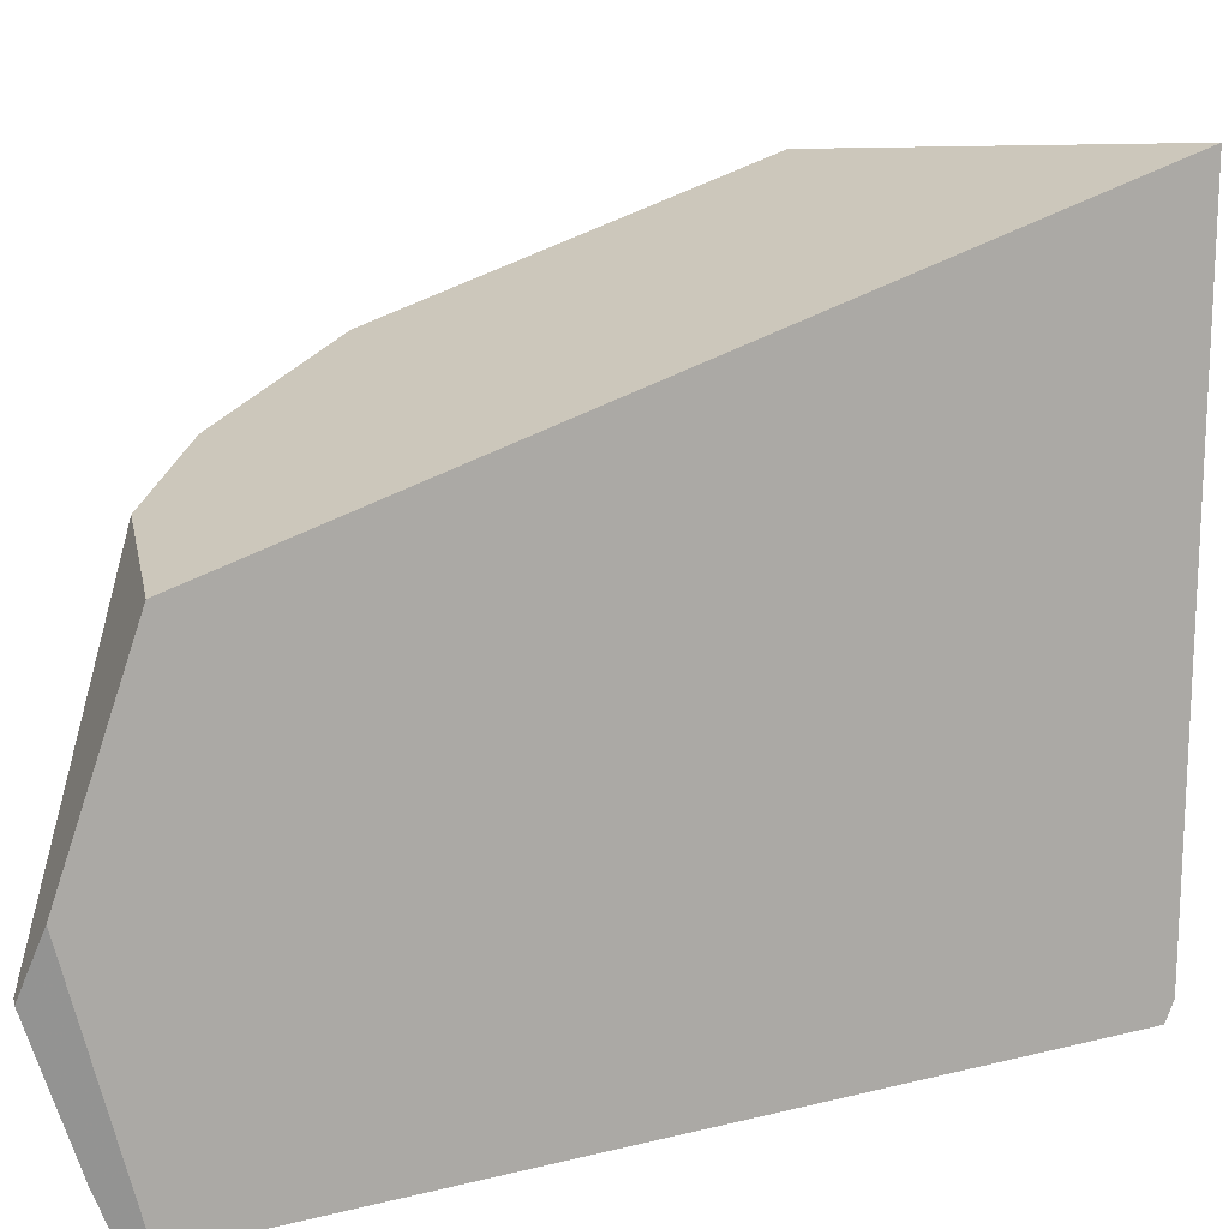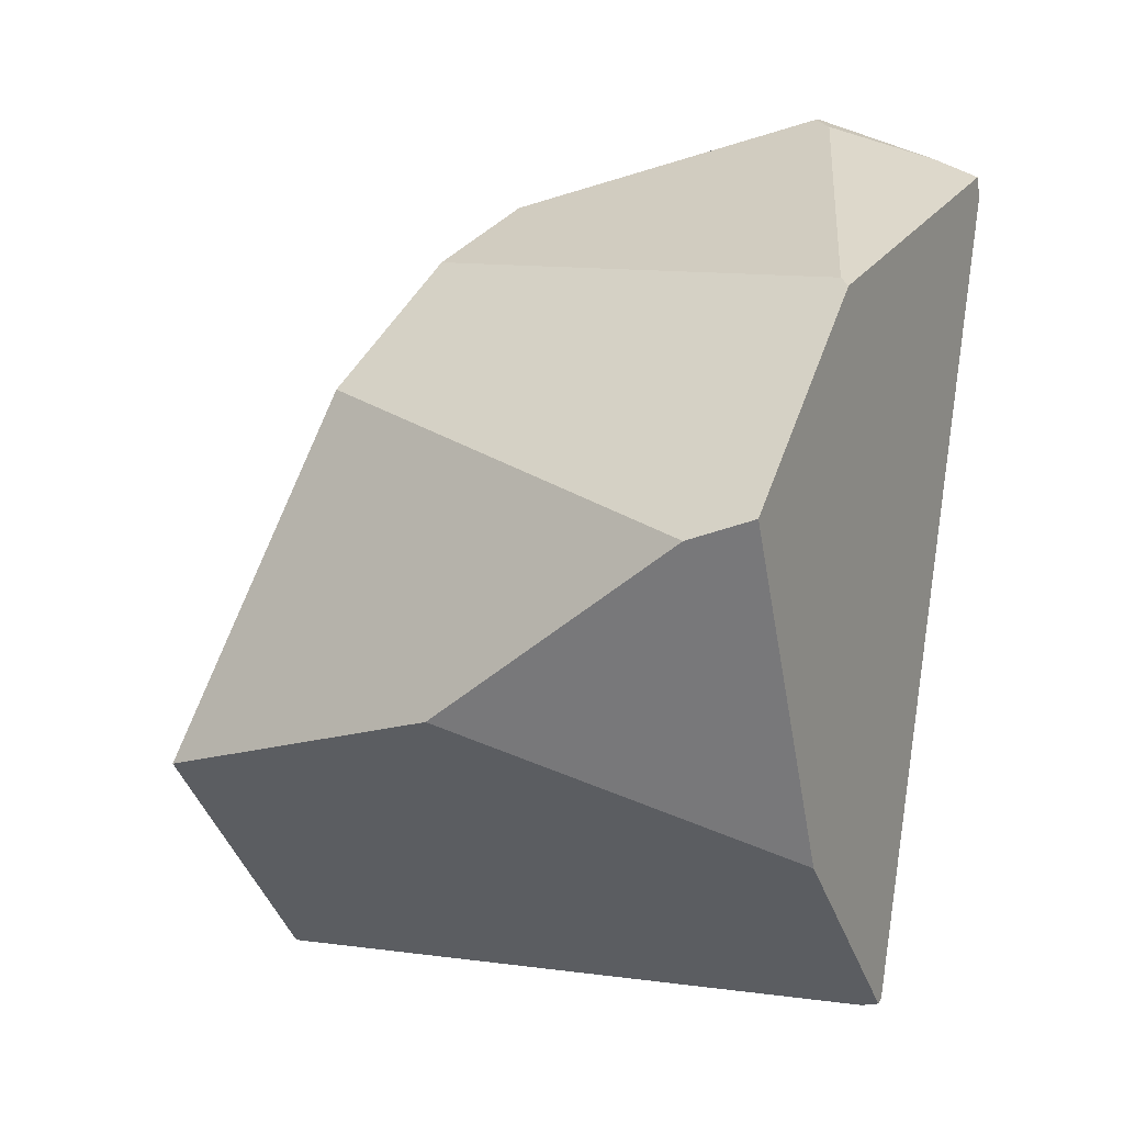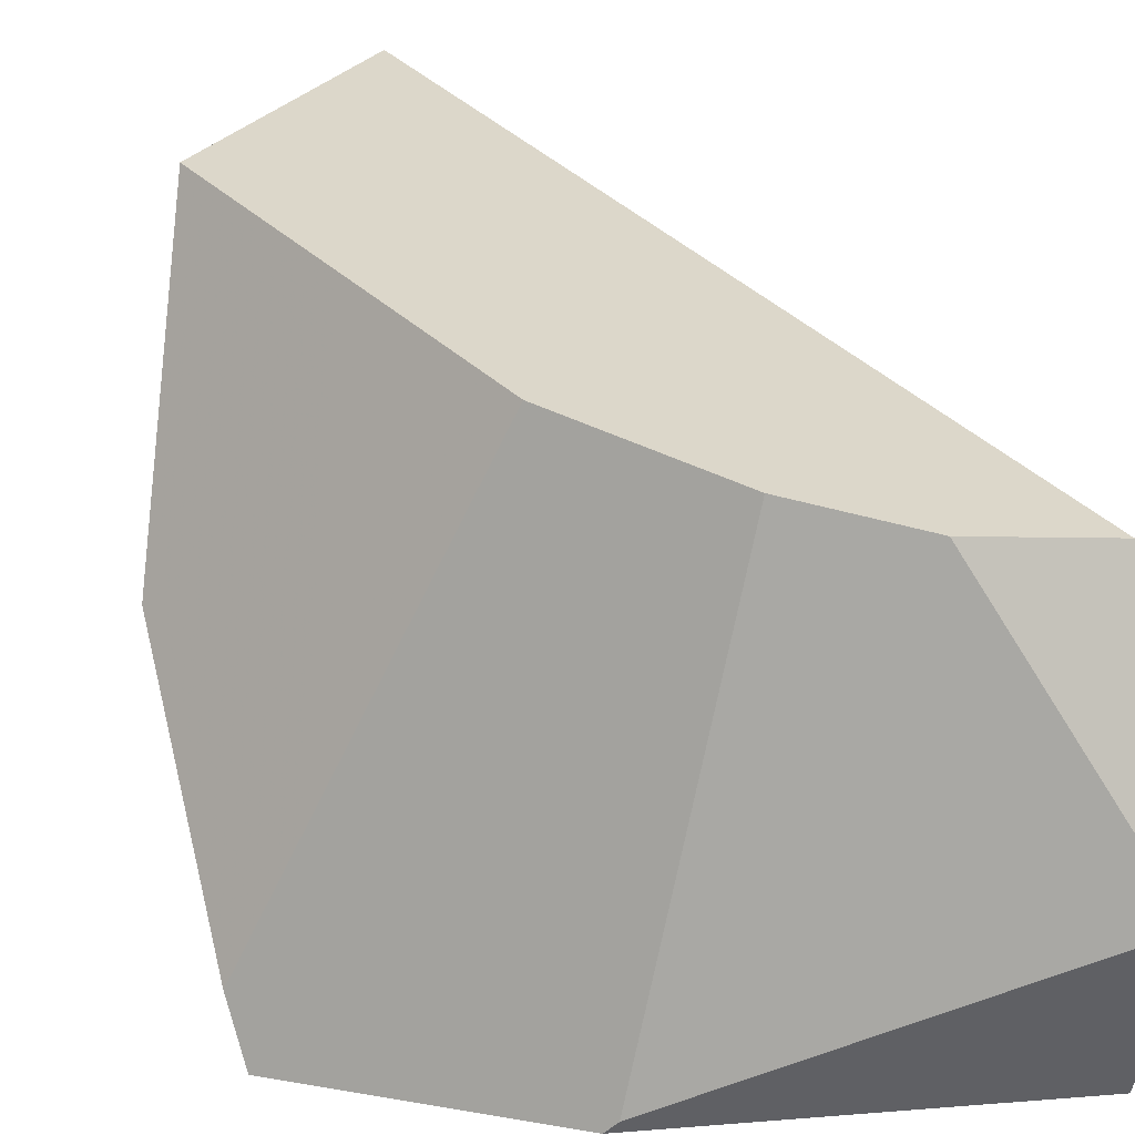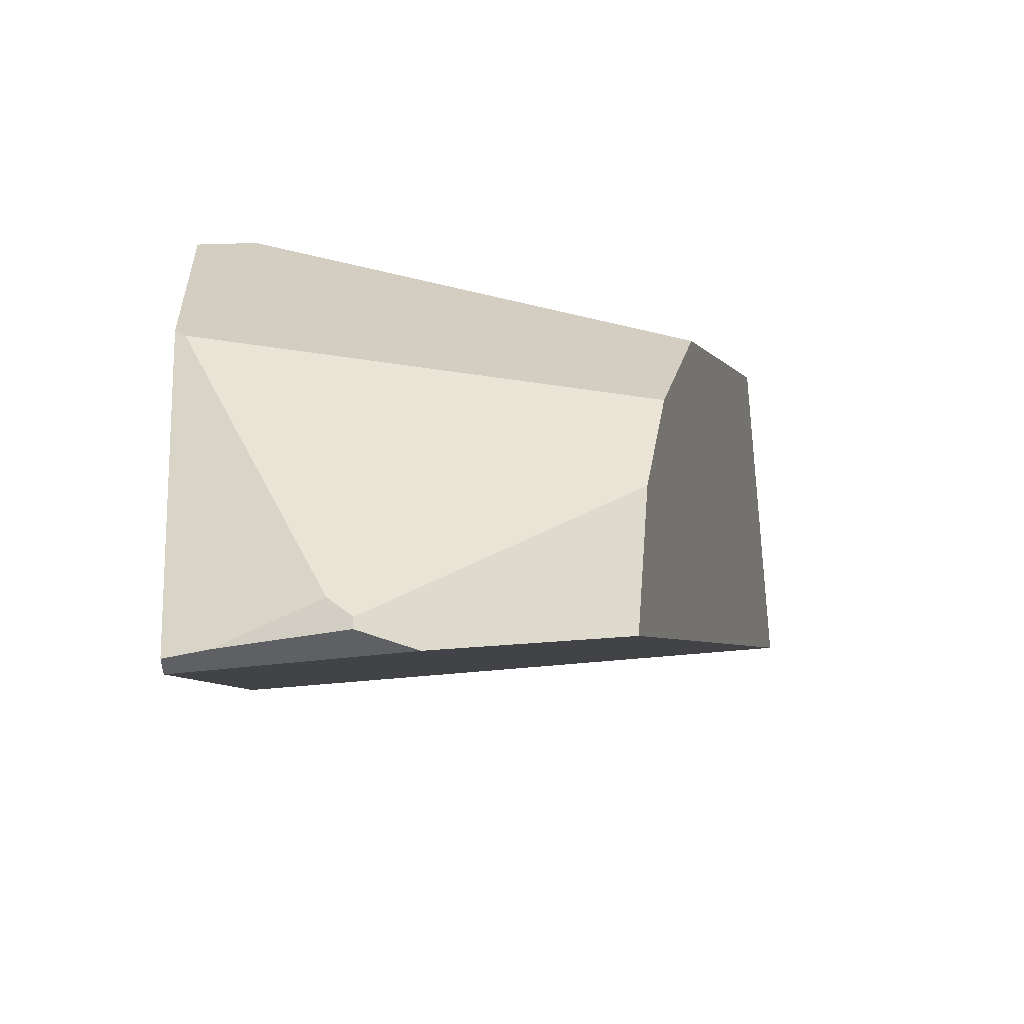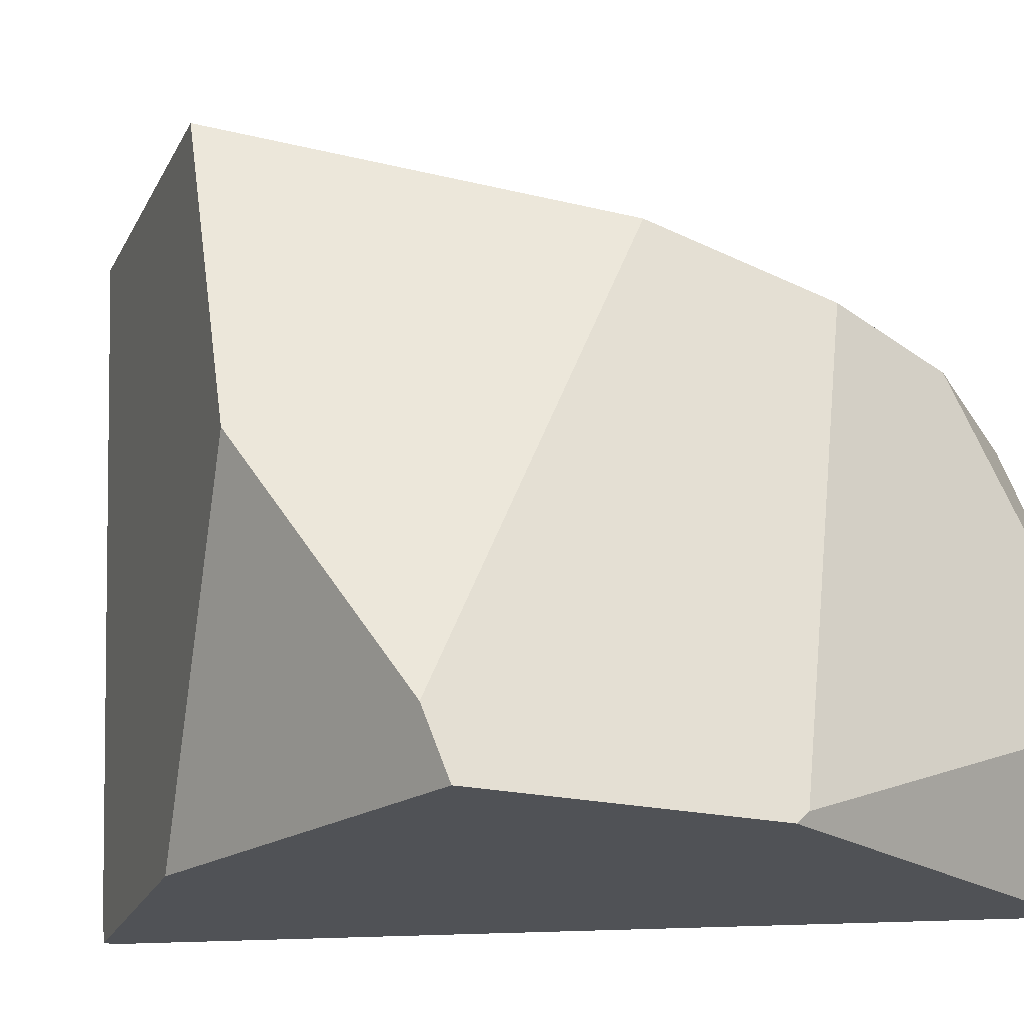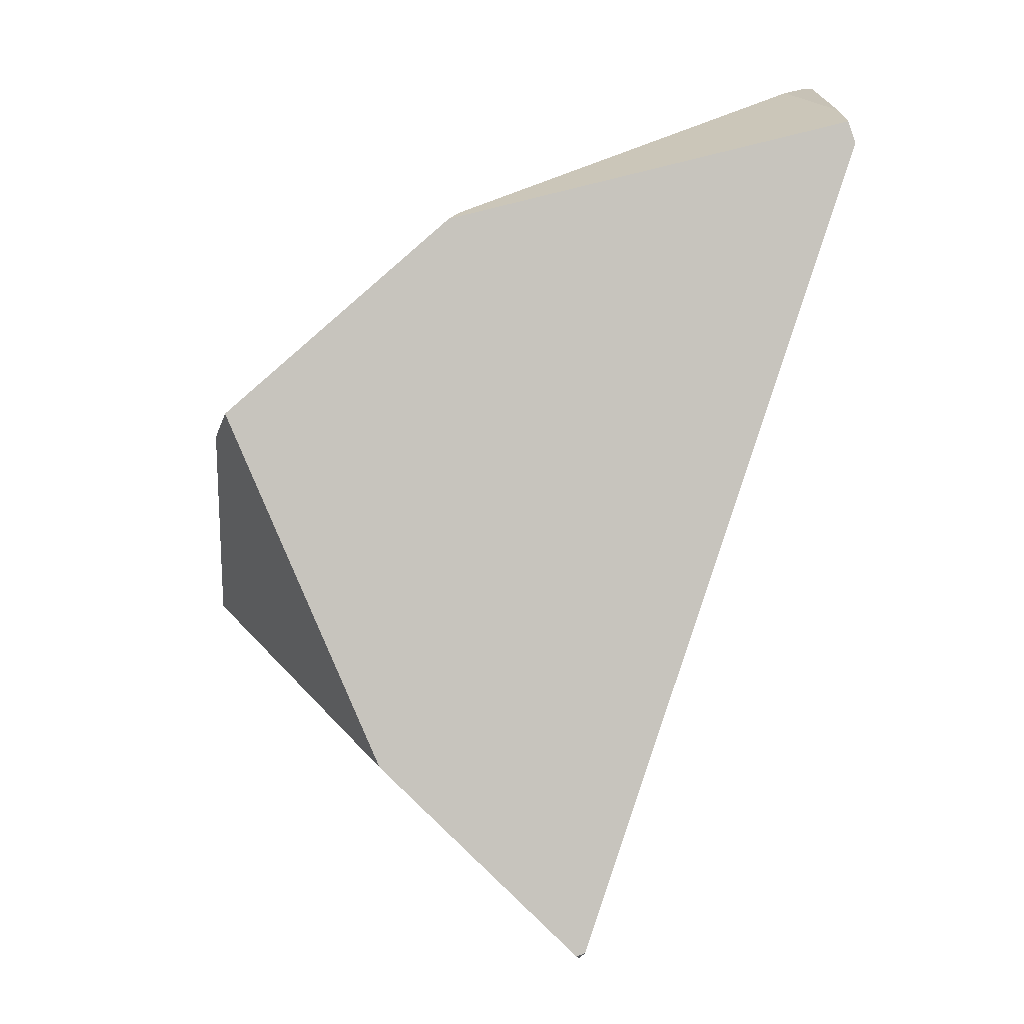
<metadata>
{"format":"obj","ext":"obj","renderer":"f3d","projection":"perspective","resolution":1024,"background":"white","views":[{"elev":14.0,"azim":78.6,"up":"+Y"},{"elev":8.6,"azim":-63.7,"up":"+Z"},{"elev":19.5,"azim":-22.9,"up":"+Y"},{"elev":65.9,"azim":86.4,"up":"+Z"},{"elev":-20.9,"azim":-64.0,"up":"+Y"},{"elev":1.1,"azim":-5.5,"up":"+Z"}]}
</metadata>
<code>
v 0.04054 -0.2325 -0.3605
v 0.2663 -0.2325 0.3099
v 0.2602 -0.2325 0.3281
v -0.07221 -0.2325 0.2437
v -0.2537 -0.2325 0.08436
v -0.129 -0.2325 -0.2045
v 0.03329 -0.2325 -0.3632
v 0.2555 -0.0811 0.38
v 0.2653 -0.08205 0.3799
v 0.2788 -0.03253 0.3615
v 0.2545 0.1366 0.3017
v 0.1256 0.1548 0.3008
v 0.2545 0.1366 0.3017
v 0.2788 -0.03253 0.3615
v 0.2663 -0.2325 0.3099
v 0.04054 -0.2325 -0.3605
v 0.03753 -0.2163 -0.3683
v 0.01922 0.3384 -0.3824
v -0.07221 -0.2325 0.2437
v 0.2602 -0.2325 0.3281
v 0.2609 -0.1928 0.3437
v 0.2356 -0.1015 0.3729
v -0.06337 -0.2229 0.2497
v 0.2653 -0.08205 0.3799
v 0.2555 -0.0811 0.38
v 0.2356 -0.1015 0.3729
v 0.2609 -0.1928 0.3437
v 0.01922 0.3384 -0.3824
v 0.03753 -0.2163 -0.3683
v 0.03329 -0.2325 -0.3632
v -0.129 -0.2325 -0.2045
v -0.2642 0.03581 -0.08774
v -0.2043 0.3152 -0.1625
v -0.08506 0.2218 0.1487
v -0.2043 0.3152 -0.1625
v -0.2642 0.03581 -0.08774
v -0.263 -0.1781 0.06614
v 0.2545 0.1366 0.3017
v 0.01922 0.3384 -0.3824
v -0.2043 0.3152 -0.1625
v -0.08506 0.2218 0.1487
v 0.02615 0.1802 0.254
v 0.1256 0.1548 0.3008
v -0.263 -0.1781 0.06614
v -0.2642 0.03581 -0.08774
v -0.129 -0.2325 -0.2045
v -0.2537 -0.2325 0.08436
v -0.06337 -0.2229 0.2497
v 0.2356 -0.1015 0.3729
v 0.2555 -0.0811 0.38
v 0.1256 0.1548 0.3008
v 0.02615 0.1802 0.254
v -0.07221 -0.2325 0.2437
v -0.06337 -0.2229 0.2497
v 0.02615 0.1802 0.254
v -0.08506 0.2218 0.1487
v -0.263 -0.1781 0.06614
v -0.2537 -0.2325 0.08436
v 0.2663 -0.2325 0.3099
v 0.2788 -0.03253 0.3615
v 0.2653 -0.08205 0.3799
v 0.2609 -0.1928 0.3437
v 0.2602 -0.2325 0.3281
v 0.04054 -0.2325 -0.3605
v 0.03329 -0.2325 -0.3632
v 0.03753 -0.2163 -0.3683
f 64 65 66
f 28 29 30 31 32 33
f 44 45 46 47
f 13 14 15 16 17 18
f 34 35 36 37
f 1 2 3 4 5 6 7
f 38 39 40 41 42 43
f 53 54 55 56 57 58
f 48 49 50 51 52
f 19 20 21 22 23
f 59 60 61 62 63
f 24 25 26 27
f 8 9 10 11 12

</code>
